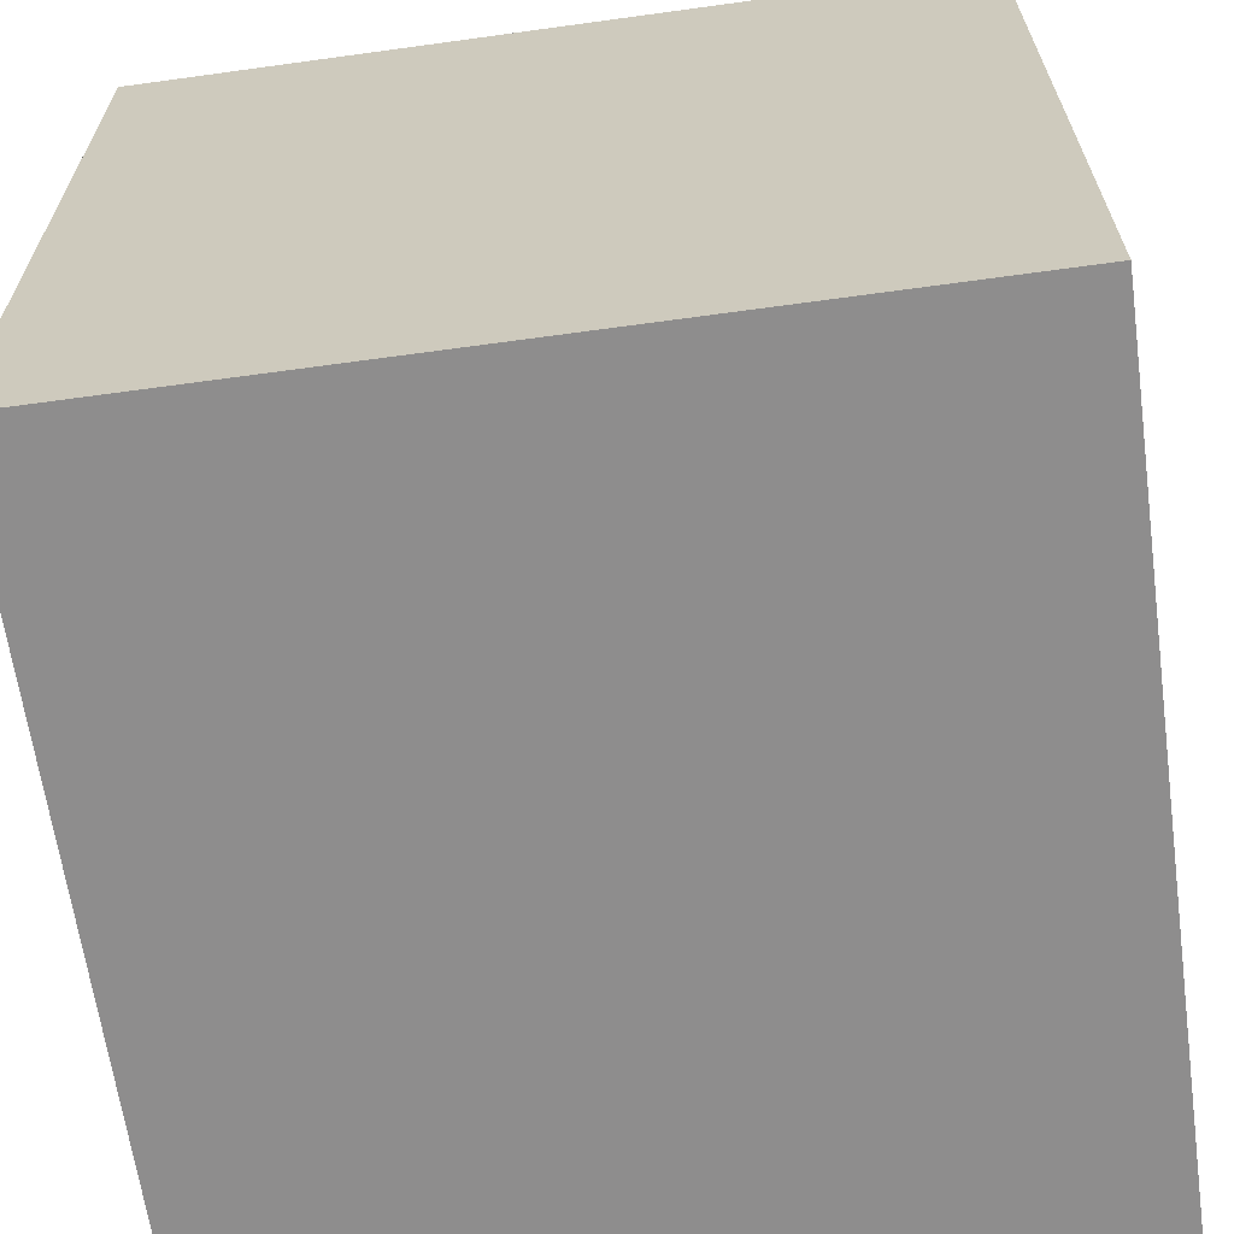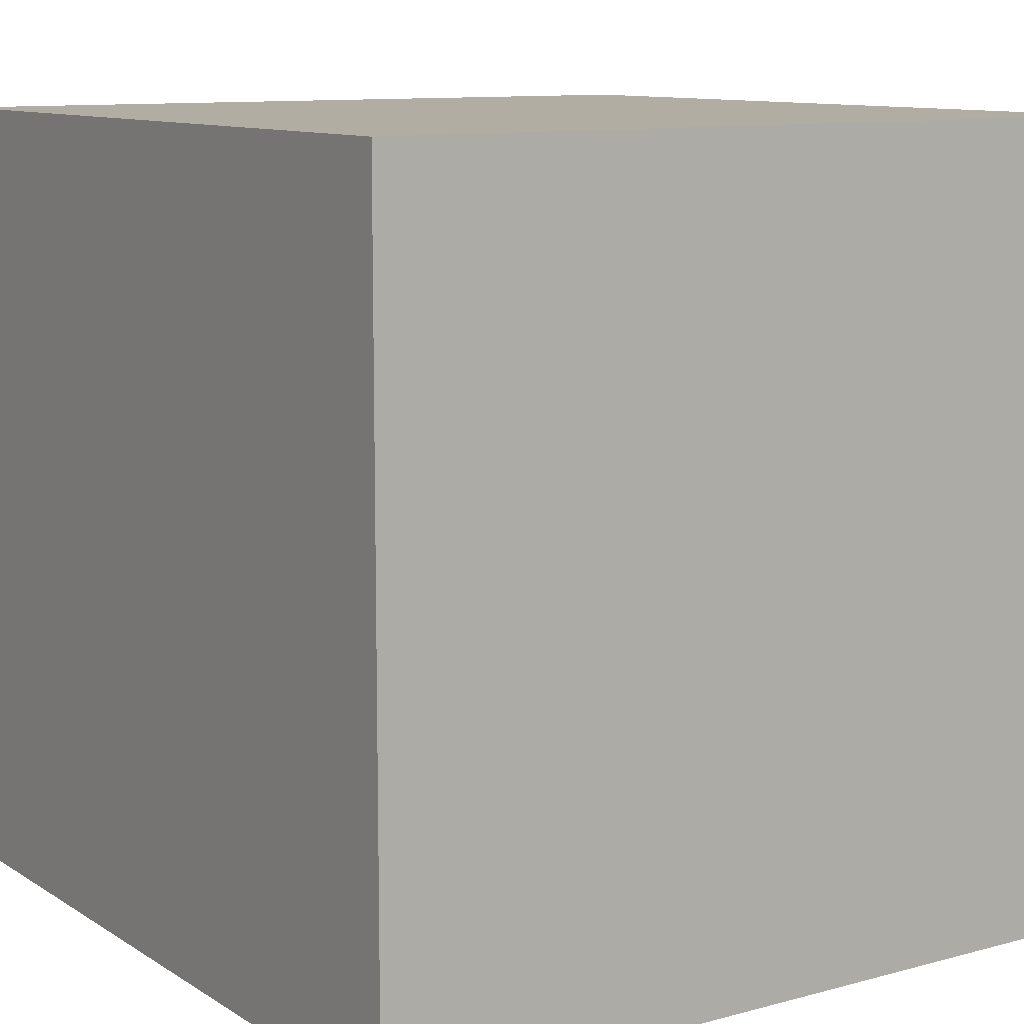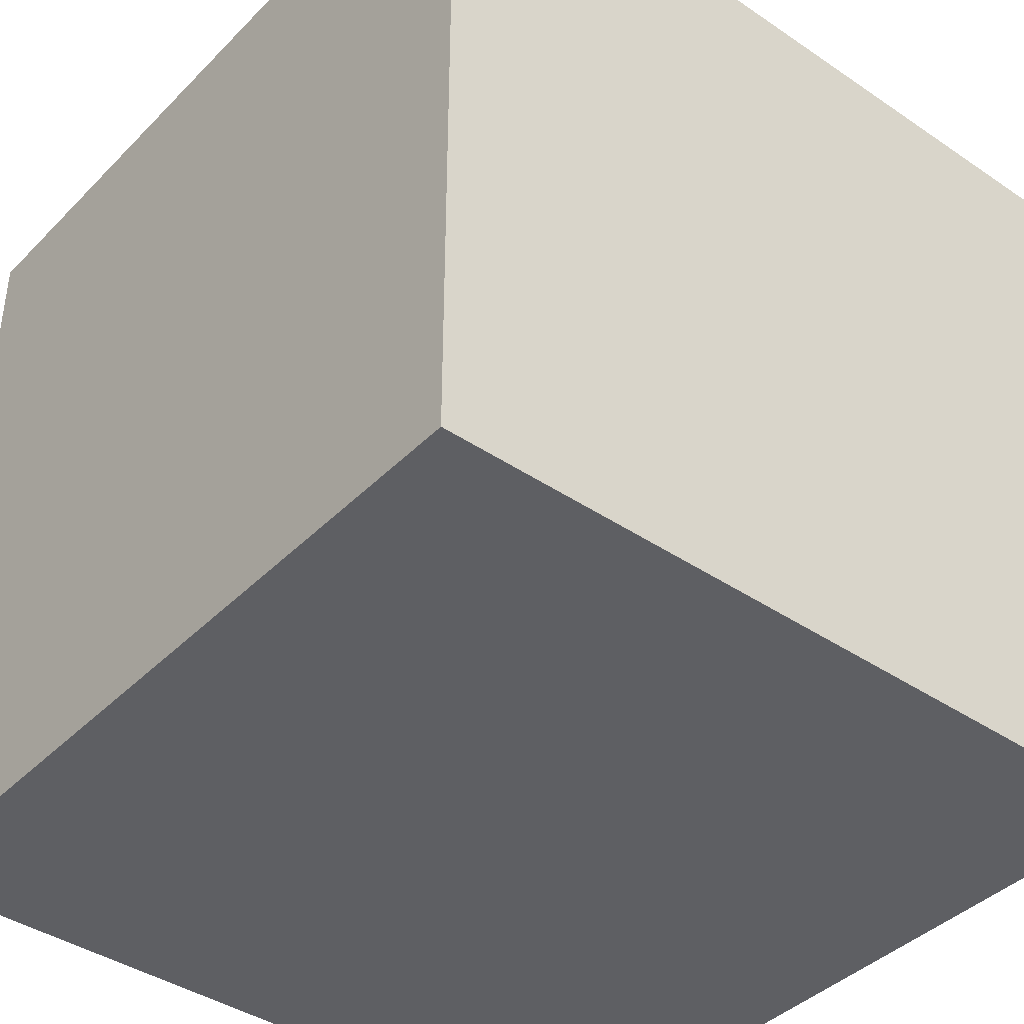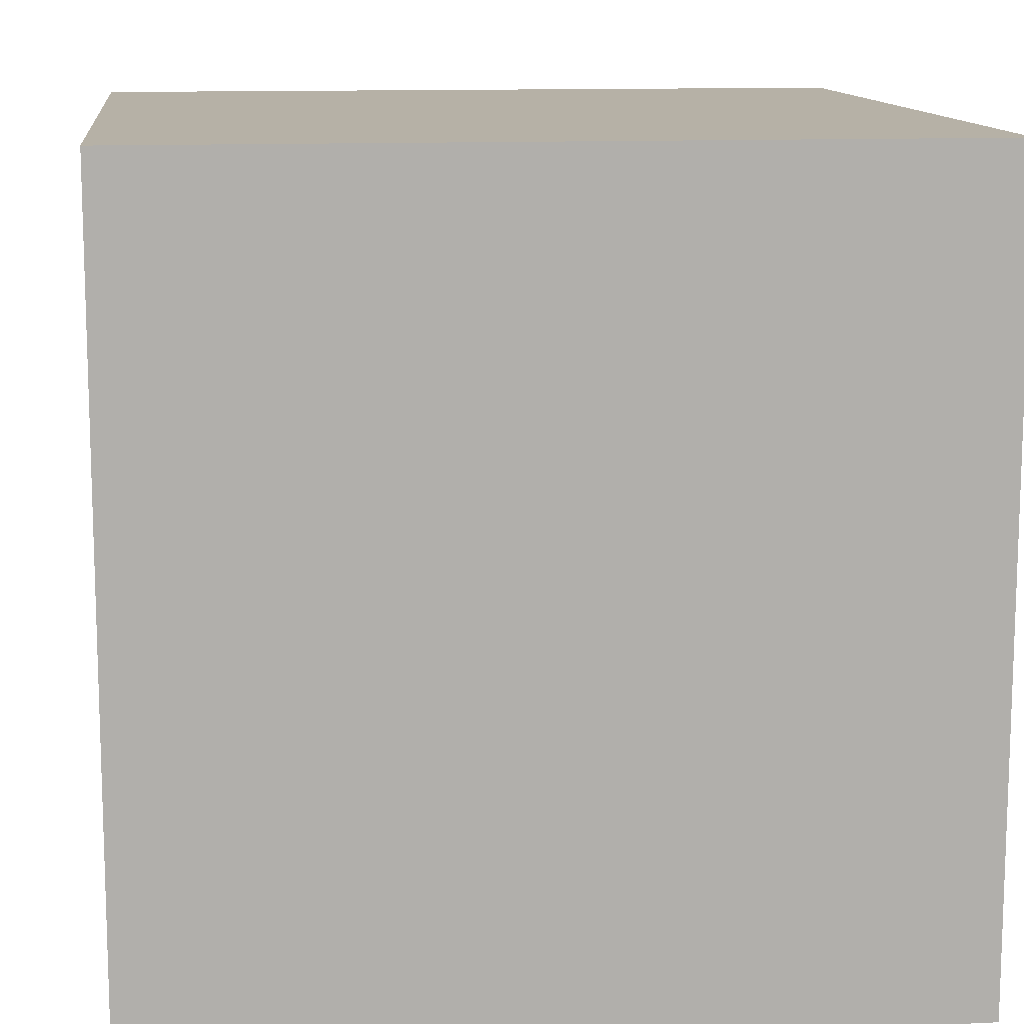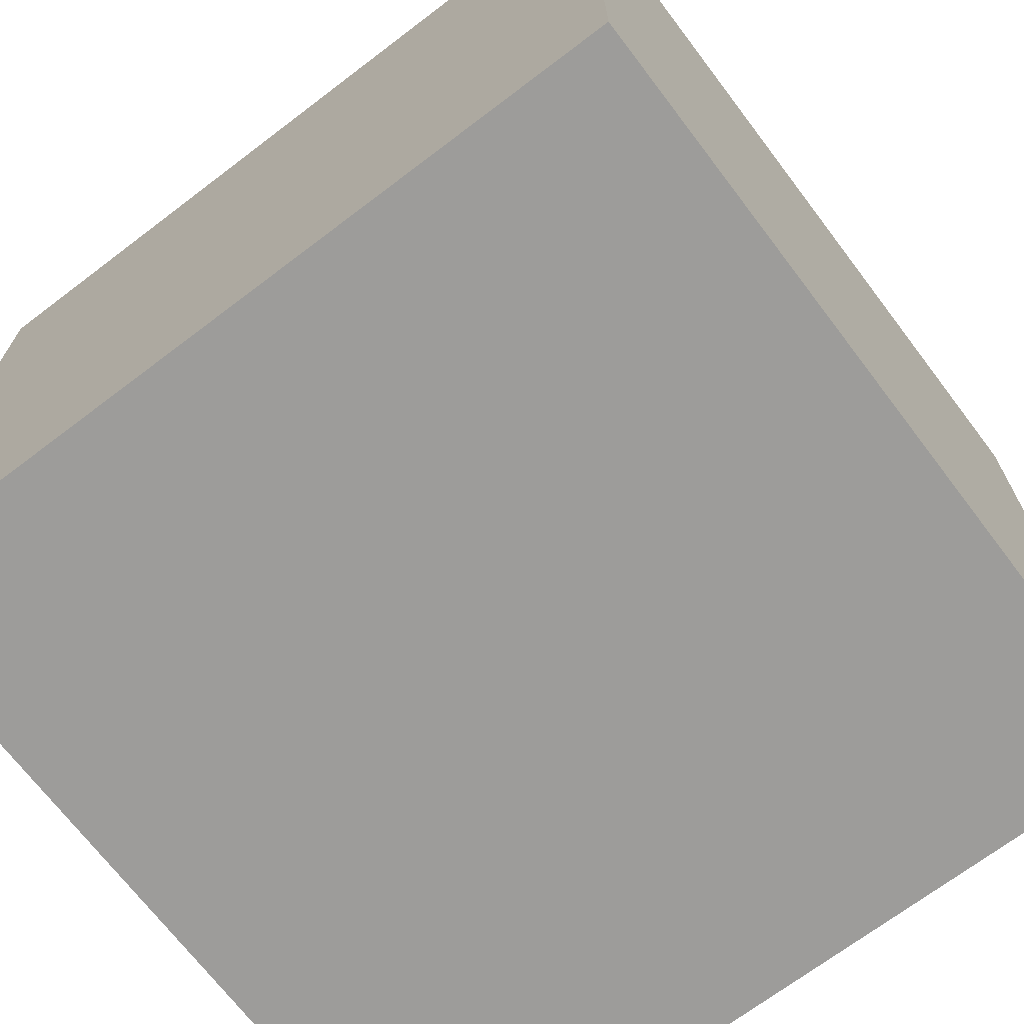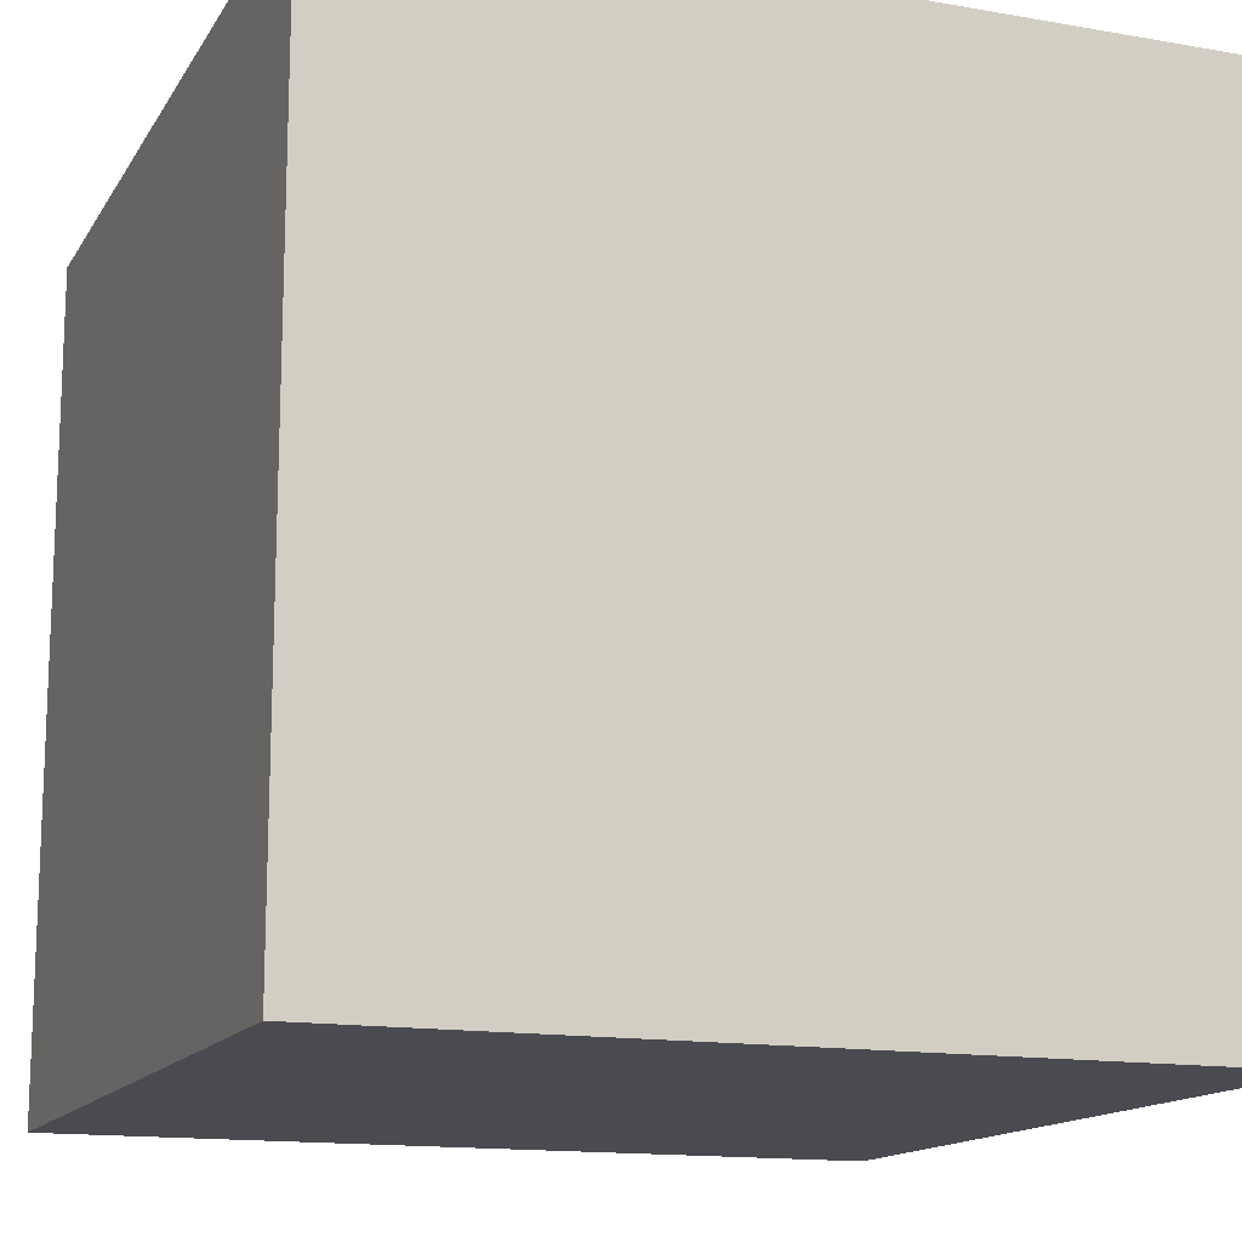
<metadata>
{"format":"obj","ext":"obj","renderer":"f3d","projection":"perspective","resolution":1024,"background":"white","views":[{"elev":-64.7,"azim":97.9,"up":"+Z"},{"elev":10.6,"azim":56.1,"up":"+Z"},{"elev":-40.7,"azim":140.4,"up":"+Y"},{"elev":12.1,"azim":-6.6,"up":"+Z"},{"elev":-70.0,"azim":-142.8,"up":"+Z"},{"elev":-14.5,"azim":-20.9,"up":"+Y"}]}
</metadata>
<code>
o Cube
v 1 0 -1
v 1 0 0
v -0 0 -0
v 0 0 -1
v 1 1 -1
v 1 1 0
v -0 1 -0
v 0 1 -1
v 1 0 -0.8
v 1 0 -0.6
v 1 0 -0.4
v 1 0 -0.2
v 0.8 0 -1
v 0.6 0 -1
v 0.4 0 -1
v 0.2 0 -1
v 1 0.2 -1
v 1 0.4 -1
v 1 0.6 -1
v 1 0.8 -1
v 0.8 0 -0
v 0.6 0 -0
v 0.4 0 -0
v 0.2 0 -0
v 1 0.2 0
v 1 0.4 0
v 1 0.6 0
v 1 0.8 0
v 0 0 -0.2
v 0 0 -0.4
v 0 0 -0.6
v 0 0 -0.8
v -0 0.2 -0
v -0 0.4 -0
v -0 0.6 -0
v -0 0.8 -0
v 0 0.2 -1
v 0 0.4 -1
v 0 0.6 -1
v 0 0.8 -1
v 1 1 -0.8
v 1 1 -0.6
v 1 1 -0.4
v 1 1 -0.2
v 0.8 1 -1
v 0.6 1 -1
v 0.4 1 -1
v 0.2 1 -1
v 0.8 1 0
v 0.6 1 0
v 0.4 1 0
v 0.2 1 -0
v -0 1 -0.2
v -0 1 -0.4
v 0 1 -0.6
v 0 1 -0.8
v 0.8 0.8 -1
v 0.6 0.8 -1
v 0.4 0.8 -1
v 0.2 0.8 -1
v 0.8 0.6 -1
v 0.6 0.6 -1
v 0.4 0.6 -1
v 0.2 0.6 -1
v 0.8 0.4 -1
v 0.6 0.4 -1
v 0.4 0.4 -1
v 0.2 0.4 -1
v 0.8 0.2 -1
v 0.6 0.2 -1
v 0.4 0.2 -1
v 0.2 0.2 -1
v 0 0.2 -0.2
v 0 0.2 -0.4
v 0 0.2 -0.6
v 0 0.2 -0.8
v -0 0.4 -0.2
v 0 0.4 -0.4
v 0 0.4 -0.6
v 0 0.4 -0.8
v -0 0.6 -0.2
v 0 0.6 -0.4
v 0 0.6 -0.6
v 0 0.6 -0.8
v -0 0.8 -0.2
v 0 0.8 -0.4
v 0 0.8 -0.6
v 0 0.8 -0.8
v 0.8 0.2 0
v 0.6 0.2 -0
v 0.4 0.2 -0
v 0.2 0.2 -0
v 0.8 0.4 0
v 0.6 0.4 0
v 0.4 0.4 -0
v 0.2 0.4 -0
v 0.8 0.6 0
v 0.6 0.6 0
v 0.4 0.6 0
v 0.2 0.6 -0
v 0.8 0.8 0
v 0.6 0.8 0
v 0.4 0.8 0
v 0.2 0.8 -0
v 1 0.2 -0.8
v 1 0.2 -0.6
v 1 0.2 -0.4
v 1 0.2 -0.2
v 1 0.4 -0.8
v 1 0.4 -0.6
v 1 0.4 -0.4
v 1 0.4 -0.2
v 1 0.6 -0.8
v 1 0.6 -0.6
v 1 0.6 -0.4
v 1 0.6 -0.2
v 1 0.8 -0.8
v 1 0.8 -0.6
v 1 0.8 -0.4
v 1 0.8 -0.2
v 0.8 1 -0.8
v 0.8 1 -0.6
v 0.8 1 -0.4
v 0.8 1 -0.2
v 0.6 1 -0.8
v 0.6 1 -0.6
v 0.6 1 -0.4
v 0.6 1 -0.2
v 0.4 1 -0.8
v 0.4 1 -0.6
v 0.4 1 -0.4
v 0.4 1 -0.2
v 0.2 1 -0.8
v 0.2 1 -0.6
v 0.2 1 -0.4
v 0.2 1 -0.2
v 0.8 0 -0.8
v 0.6 0 -0.8
v 0.4 0 -0.8
v 0.2 0 -0.8
v 0.8 0 -0.6
v 0.6 0 -0.6
v 0.4 0 -0.6
v 0.2 0 -0.6
v 0.8 0 -0.4
v 0.6 0 -0.4
v 0.4 0 -0.4
v 0.2 0 -0.4
v 0.8 0 -0.2
v 0.6 0 -0.2
v 0.4 0 -0.2
v 0.2 0 -0.2
f 24 3 29
f 53 7 52
f 44 6 28
f 52 7 36
f 56 8 40
f 72 16 4
f 60 40 8
f 64 39 40
f 64 68 38
f 68 72 37
f 20 57 45
f 57 58 46
f 58 59 47
f 59 60 48
f 19 61 57
f 61 62 58
f 62 63 59
f 63 64 60
f 18 65 61
f 65 66 62
f 66 67 63
f 67 68 64
f 17 69 65
f 69 70 66
f 70 71 67
f 71 72 68
f 1 13 69
f 13 14 70
f 14 15 71
f 15 16 72
f 32 76 37
f 80 38 37
f 80 84 39
f 88 40 39
f 33 73 29
f 29 73 74
f 74 75 31
f 31 75 76
f 34 77 73
f 77 78 74
f 78 79 75
f 79 80 76
f 35 81 77
f 81 82 78
f 82 83 79
f 79 83 84
f 36 85 81
f 81 85 86
f 82 86 87
f 87 88 84
f 7 53 85
f 53 54 86
f 54 55 87
f 55 56 88
f 92 33 3
f 96 34 33
f 100 35 34
f 104 36 35
f 25 89 21
f 89 90 22
f 90 91 23
f 91 92 24
f 26 93 89
f 93 94 90
f 94 95 91
f 95 96 92
f 27 97 93
f 97 98 94
f 98 99 95
f 99 100 96
f 28 101 97
f 101 102 98
f 102 103 99
f 103 104 100
f 6 49 101
f 49 50 102
f 50 51 103
f 51 52 104
f 108 25 2
f 112 26 25
f 116 27 26
f 120 28 27
f 17 105 9
f 105 106 10
f 106 107 11
f 107 108 12
f 18 109 105
f 109 110 106
f 110 111 107
f 111 112 108
f 19 113 109
f 113 114 110
f 114 115 111
f 115 116 112
f 20 117 113
f 117 118 114
f 118 119 115
f 119 120 116
f 5 41 117
f 41 42 118
f 42 43 119
f 43 44 120
f 124 49 6
f 128 50 49
f 128 132 51
f 136 52 51
f 45 121 41
f 121 122 42
f 122 123 43
f 123 124 44
f 46 125 121
f 125 126 122
f 126 127 123
f 127 128 124
f 47 129 125
f 129 130 126
f 126 130 131
f 127 131 132
f 48 133 129
f 129 133 134
f 130 134 135
f 131 135 136
f 48 8 56
f 133 56 55
f 55 54 135
f 54 53 136
f 16 140 32
f 144 31 32
f 144 148 30
f 152 29 30
f 9 137 13
f 137 138 14
f 14 138 139
f 139 140 16
f 10 141 137
f 141 142 138
f 138 142 143
f 143 144 140
f 10 11 145
f 141 145 146
f 142 146 147
f 143 147 148
f 11 12 149
f 145 149 150
f 146 150 151
f 151 152 148
f 12 2 21
f 149 21 22
f 22 23 151
f 23 24 152
f 152 24 29
f 136 53 52
f 120 44 28
f 104 52 36
f 88 56 40
f 37 72 4
f 48 60 8
f 60 64 40
f 39 64 38
f 38 68 37
f 5 20 45
f 45 57 46
f 46 58 47
f 47 59 48
f 20 19 57
f 57 61 58
f 58 62 59
f 59 63 60
f 19 18 61
f 61 65 62
f 62 66 63
f 63 67 64
f 18 17 65
f 65 69 66
f 66 70 67
f 67 71 68
f 17 1 69
f 69 13 70
f 70 14 71
f 71 15 72
f 4 32 37
f 76 80 37
f 38 80 39
f 84 88 39
f 3 33 29
f 30 29 74
f 30 74 31
f 32 31 76
f 33 34 73
f 73 77 74
f 74 78 75
f 75 79 76
f 34 35 77
f 77 81 78
f 78 82 79
f 80 79 84
f 35 36 81
f 82 81 86
f 83 82 87
f 83 87 84
f 36 7 85
f 85 53 86
f 86 54 87
f 87 55 88
f 24 92 3
f 92 96 33
f 96 100 34
f 100 104 35
f 2 25 21
f 21 89 22
f 22 90 23
f 23 91 24
f 25 26 89
f 89 93 90
f 90 94 91
f 91 95 92
f 26 27 93
f 93 97 94
f 94 98 95
f 95 99 96
f 27 28 97
f 97 101 98
f 98 102 99
f 99 103 100
f 28 6 101
f 101 49 102
f 102 50 103
f 103 51 104
f 12 108 2
f 108 112 25
f 112 116 26
f 116 120 27
f 1 17 9
f 9 105 10
f 10 106 11
f 11 107 12
f 17 18 105
f 105 109 106
f 106 110 107
f 107 111 108
f 18 19 109
f 109 113 110
f 110 114 111
f 111 115 112
f 19 20 113
f 113 117 114
f 114 118 115
f 115 119 116
f 20 5 117
f 117 41 118
f 118 42 119
f 119 43 120
f 44 124 6
f 124 128 49
f 50 128 51
f 132 136 51
f 5 45 41
f 41 121 42
f 42 122 43
f 43 123 44
f 45 46 121
f 121 125 122
f 122 126 123
f 123 127 124
f 46 47 125
f 125 129 126
f 127 126 131
f 128 127 132
f 47 48 129
f 130 129 134
f 131 130 135
f 132 131 136
f 133 48 56
f 134 133 55
f 134 55 135
f 135 54 136
f 4 16 32
f 140 144 32
f 31 144 30
f 148 152 30
f 1 9 13
f 13 137 14
f 15 14 139
f 15 139 16
f 9 10 137
f 137 141 138
f 139 138 143
f 139 143 140
f 141 10 145
f 142 141 146
f 143 142 147
f 144 143 148
f 145 11 149
f 146 145 150
f 147 146 151
f 147 151 148
f 149 12 21
f 150 149 22
f 150 22 151
f 151 23 152

</code>
